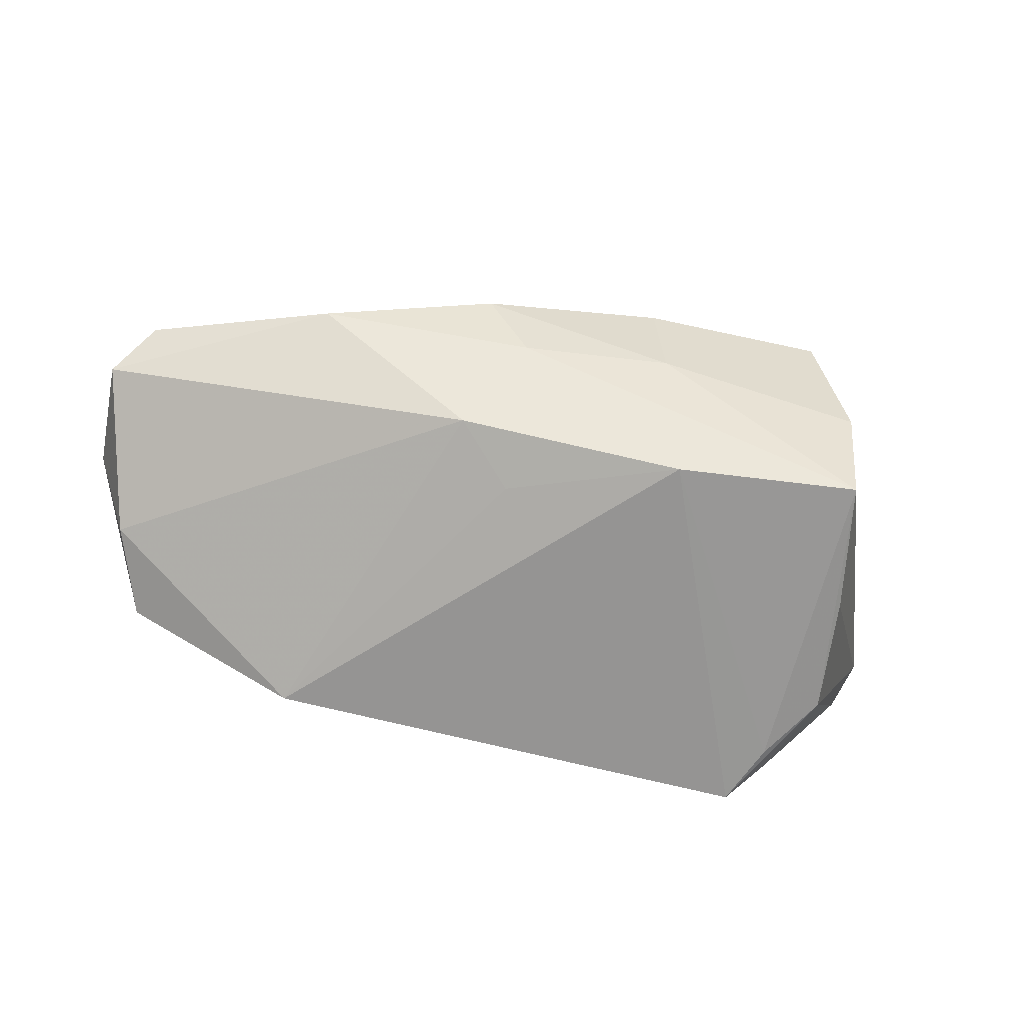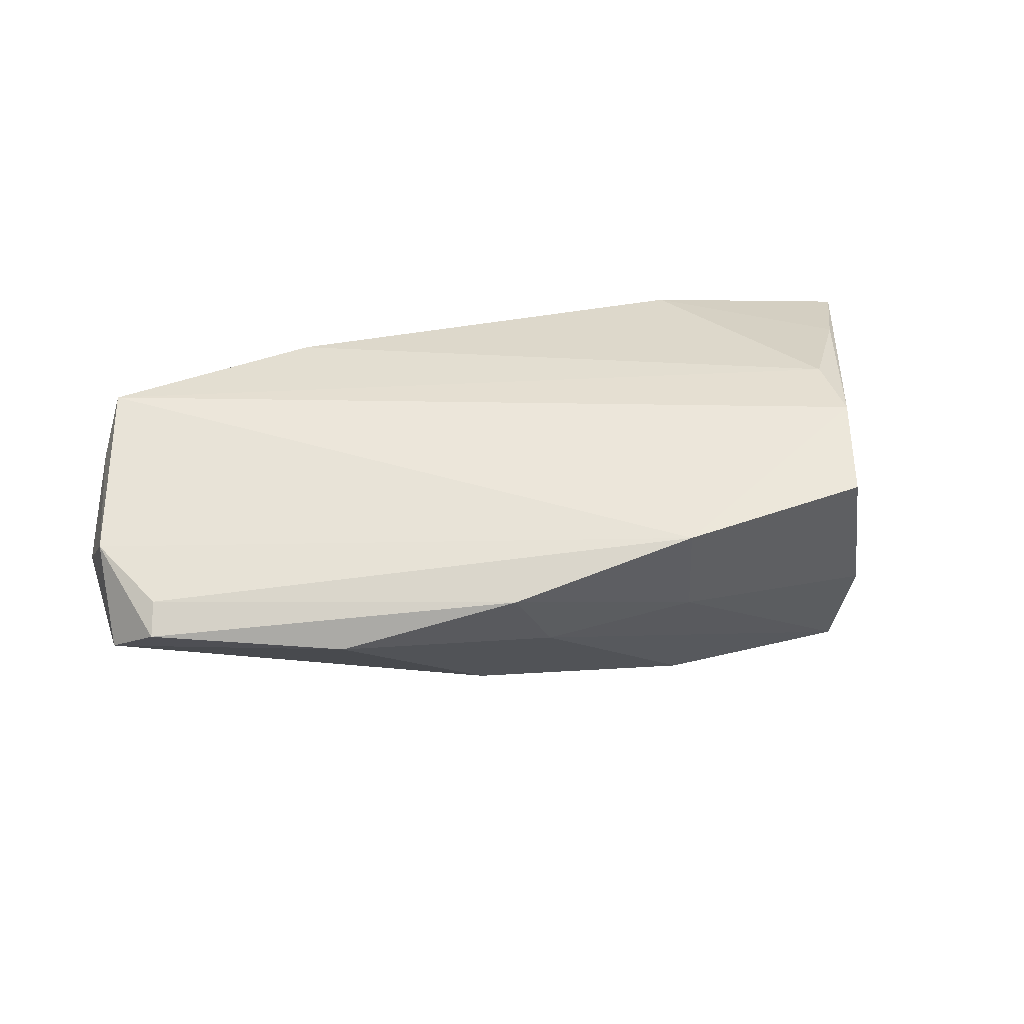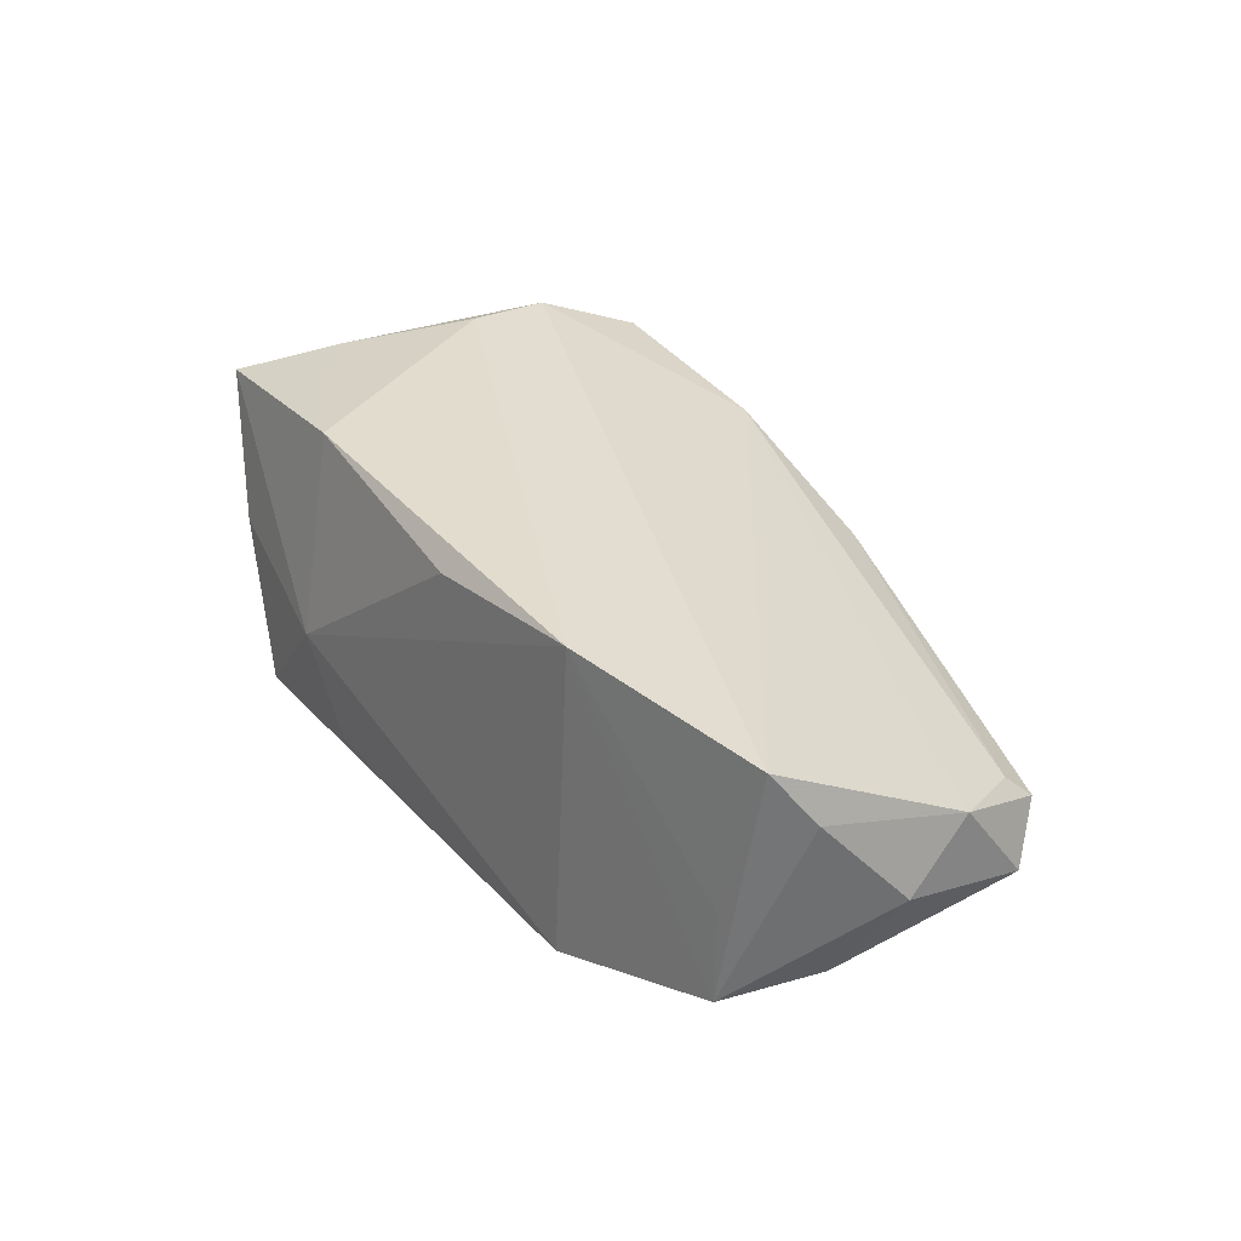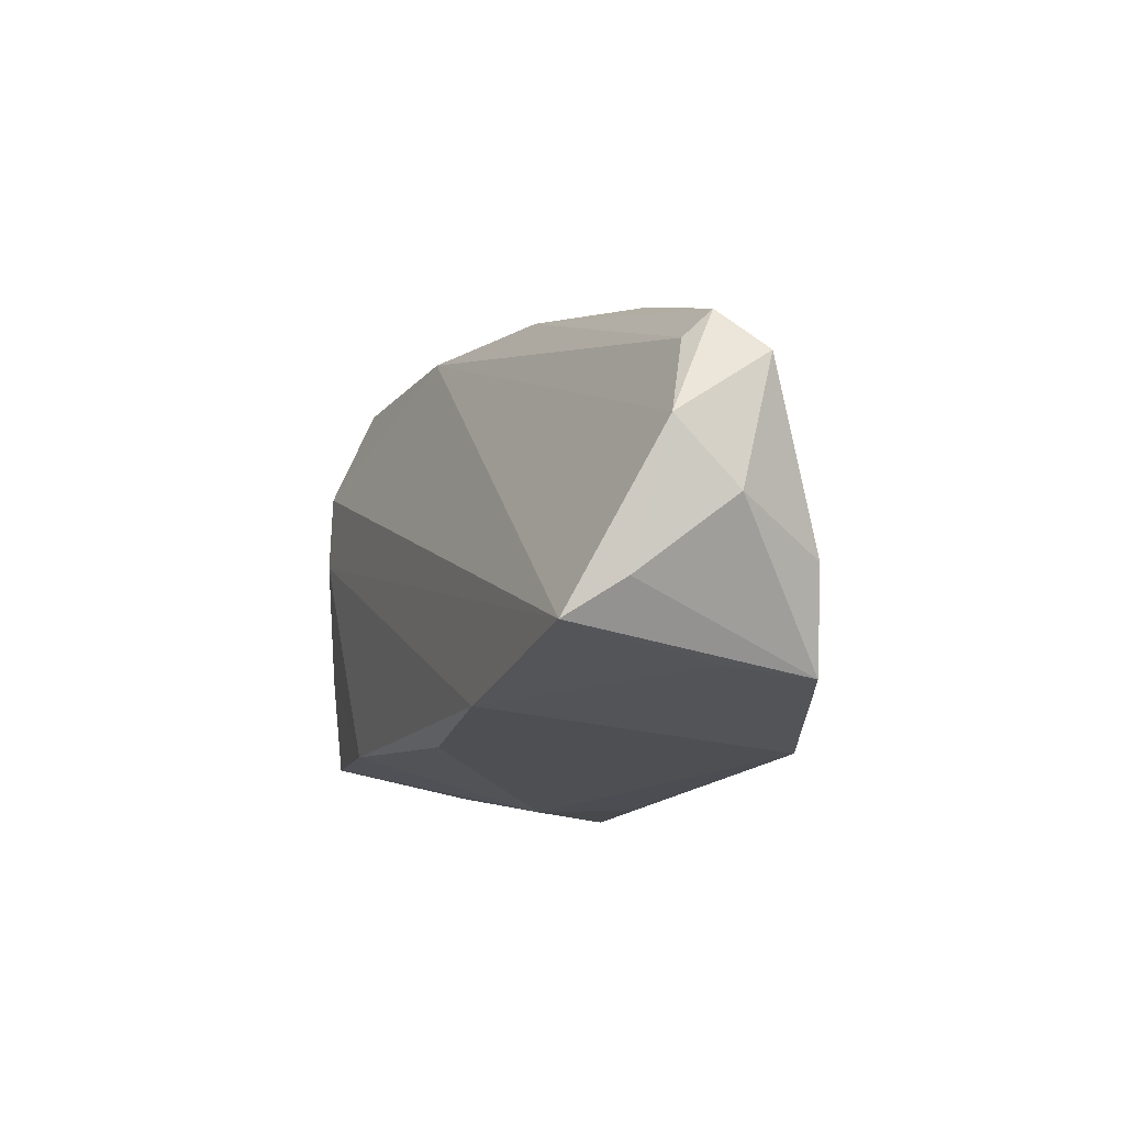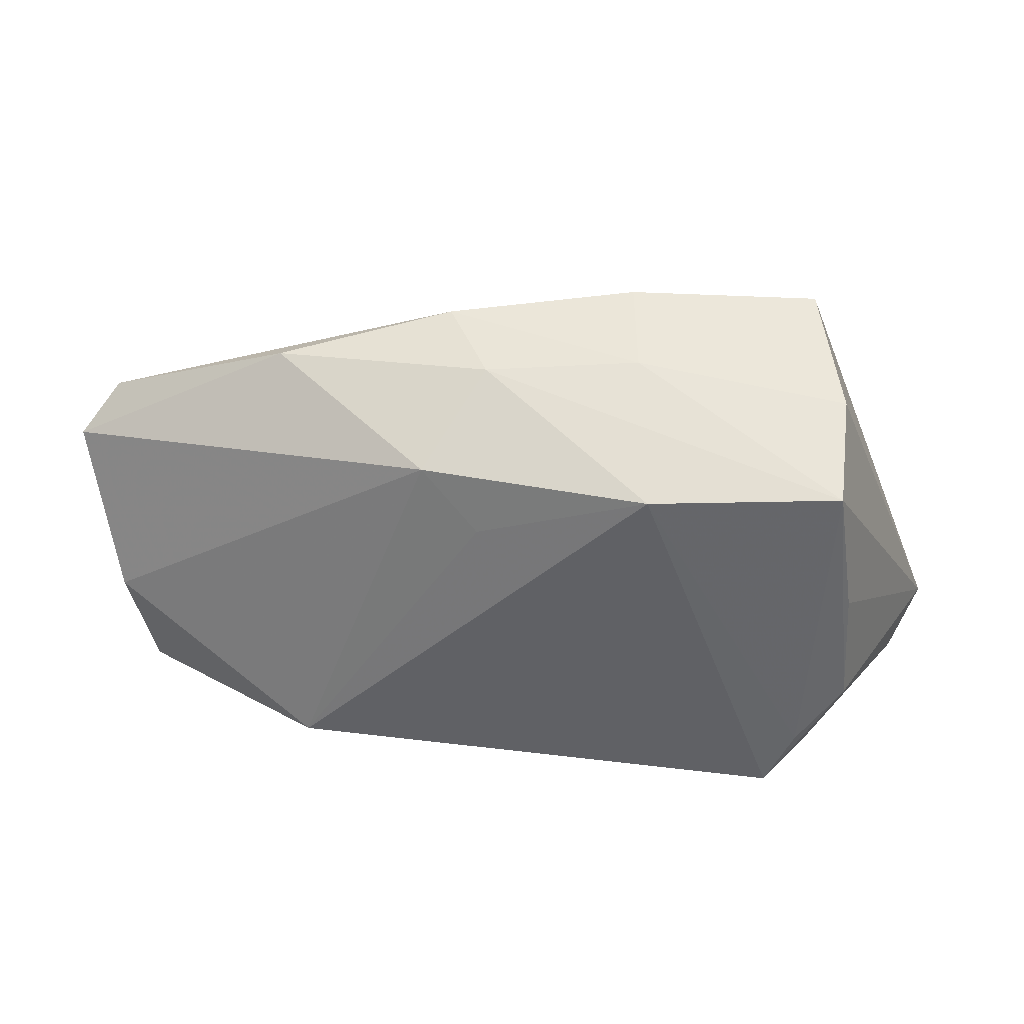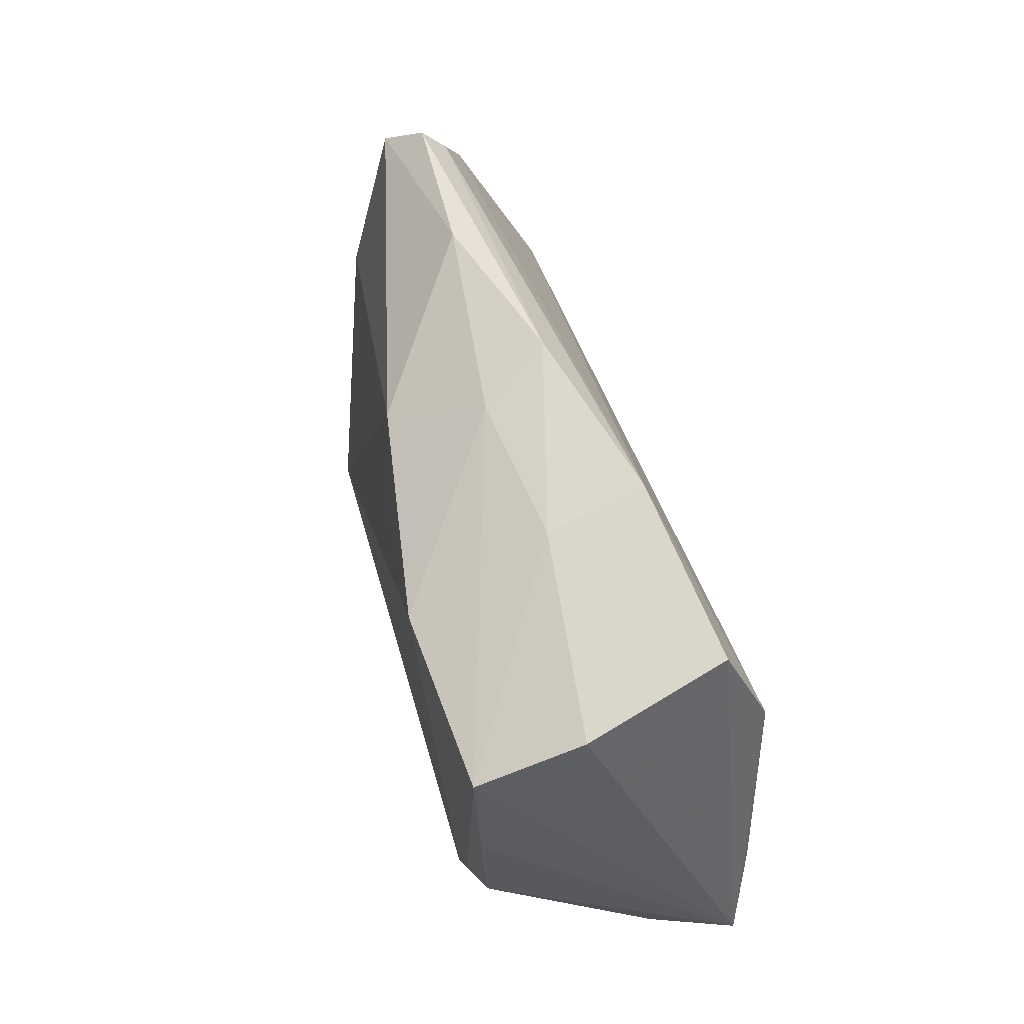
<metadata>
{"format":"obj","ext":"obj","renderer":"f3d","projection":"perspective","resolution":1024,"background":"white","views":[{"elev":-67.3,"azim":168.4,"up":"+Z"},{"elev":36.0,"azim":161.5,"up":"+Z"},{"elev":35.2,"azim":56.4,"up":"+Z"},{"elev":-12.1,"azim":69.8,"up":"+Y"},{"elev":39.0,"azim":-174.4,"up":"+Y"},{"elev":63.8,"azim":-107.3,"up":"+Y"}]}
</metadata>
<code>
v -0.01153 0.03184 0.01204
v -0.03592 0.03094 0.01415
v -0.03719 -0.01855 -0.01964
v -0.04303 -0.01029 -0.01839
v -0.0336 -0.02663 -0.01994
v -0.0394 0.02251 -0.01862
v 0.06242 0.005514 0.009506
v -0.04985 -0.00575 0.01568
v -0.01294 0.02939 -0.001013
v -0.01527 0.02106 -0.01984
v 0.05844 0.01841 0.003058
v 0.004394 -0.02175 0.01596
v 0.05386 -0.01929 -0.01041
v 0.05881 -0.01075 0.01273
v 0.00681 0.02828 -0.002937
v 0.02754 -0.02 0.01916
v -0.05127 -0.02014 0.002481
v -0.03977 0.01907 0.01892
v 0.03087 -0.02409 -0.01888
v 0.0573 0.01521 0.006189
v 0.05797 -0.007679 -0.008872
v -0.04038 0.009164 0.01916
v -0.03939 -0.02375 -0.01374
v 0.03489 0.02636 0.0009521
v -0.0462 -0.02266 -0.003464
v -0.03982 0.02729 -0.004638
v 0.0633 -0.002218 0.002253
v 0.01248 0.03079 0.006518
v 0.06303 0.01303 -0.001484
v -0.04199 0.005357 -0.01822
v -0.02279 -0.02655 -0.006615
v -0.05601 -0.01806 0.01278
v 0.05565 -0.01506 0.01916
v 0.006592 0.01267 -0.01728
v -0.02784 -0.01947 0.01741
v 0.0526 -0.01819 0.0001025
v -0.01434 -0.02663 -0.01733
v 0.01398 0.02016 -0.01451
f 26 6 32
f 37 5 19
f 34 38 19
f 33 18 22
f 1 18 33
f 14 13 27
f 33 13 14
f 36 13 33
f 32 6 30
f 30 4 32
f 6 4 30
f 32 4 17
f 3 4 6
f 5 4 3
f 6 15 10
f 10 15 38
f 38 34 10
f 10 34 19
f 19 5 10
f 10 3 6
f 5 3 10
f 6 26 9
f 9 15 6
f 28 15 9
f 9 1 28
f 38 15 24
f 24 29 38
f 11 29 24
f 28 11 24
f 24 15 28
f 20 11 28
f 28 1 20
f 18 1 2
f 32 18 2
f 2 26 32
f 2 9 26
f 1 9 2
f 19 38 21
f 38 29 21
f 21 13 19
f 27 13 21
f 21 29 27
f 23 4 5
f 23 17 4
f 7 1 33
f 7 20 1
f 33 14 7
f 7 14 27
f 27 29 7
f 7 29 11
f 11 20 7
f 32 35 8
f 8 35 22
f 8 18 32
f 8 22 18
f 12 35 31
f 5 37 31
f 31 35 32
f 31 37 19
f 16 35 12
f 33 22 16
f 22 35 16
f 16 36 33
f 16 31 19
f 12 31 16
f 19 13 16
f 13 36 16
f 25 31 32
f 5 31 25
f 32 17 25
f 25 23 5
f 17 23 25

</code>
